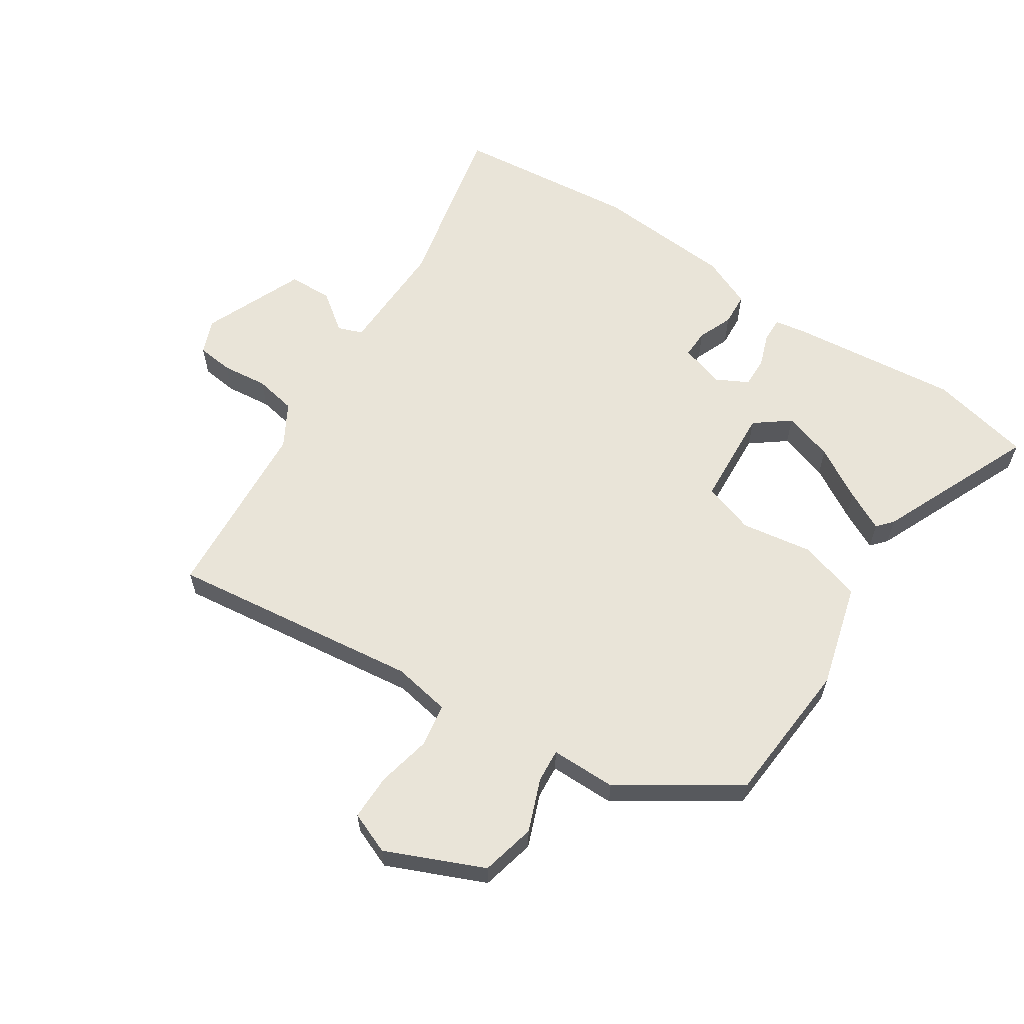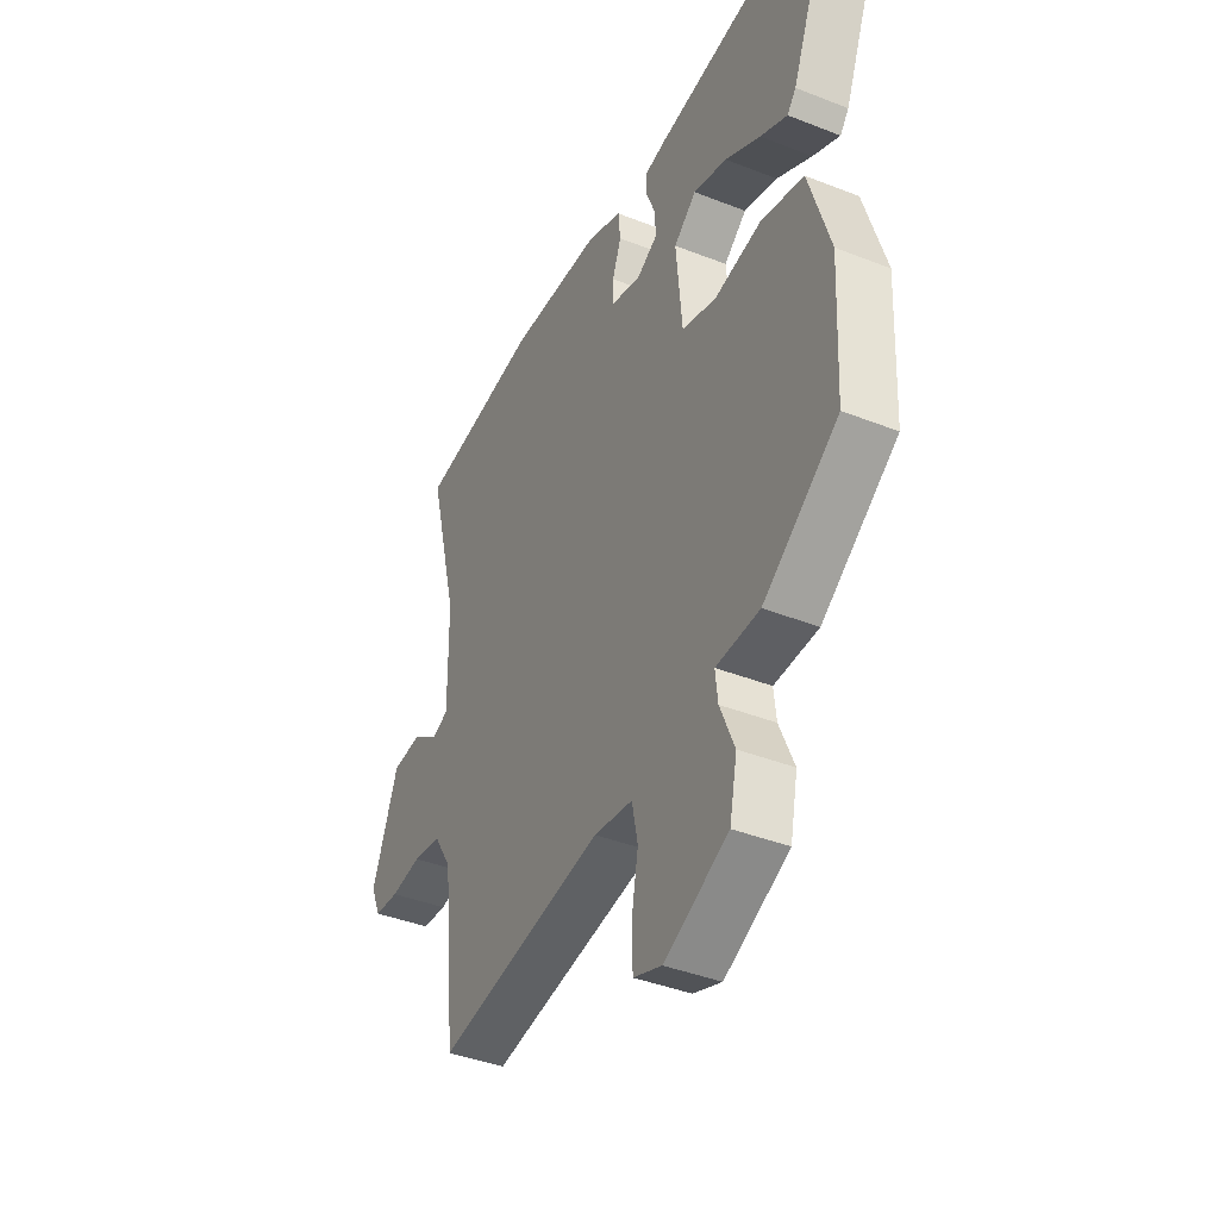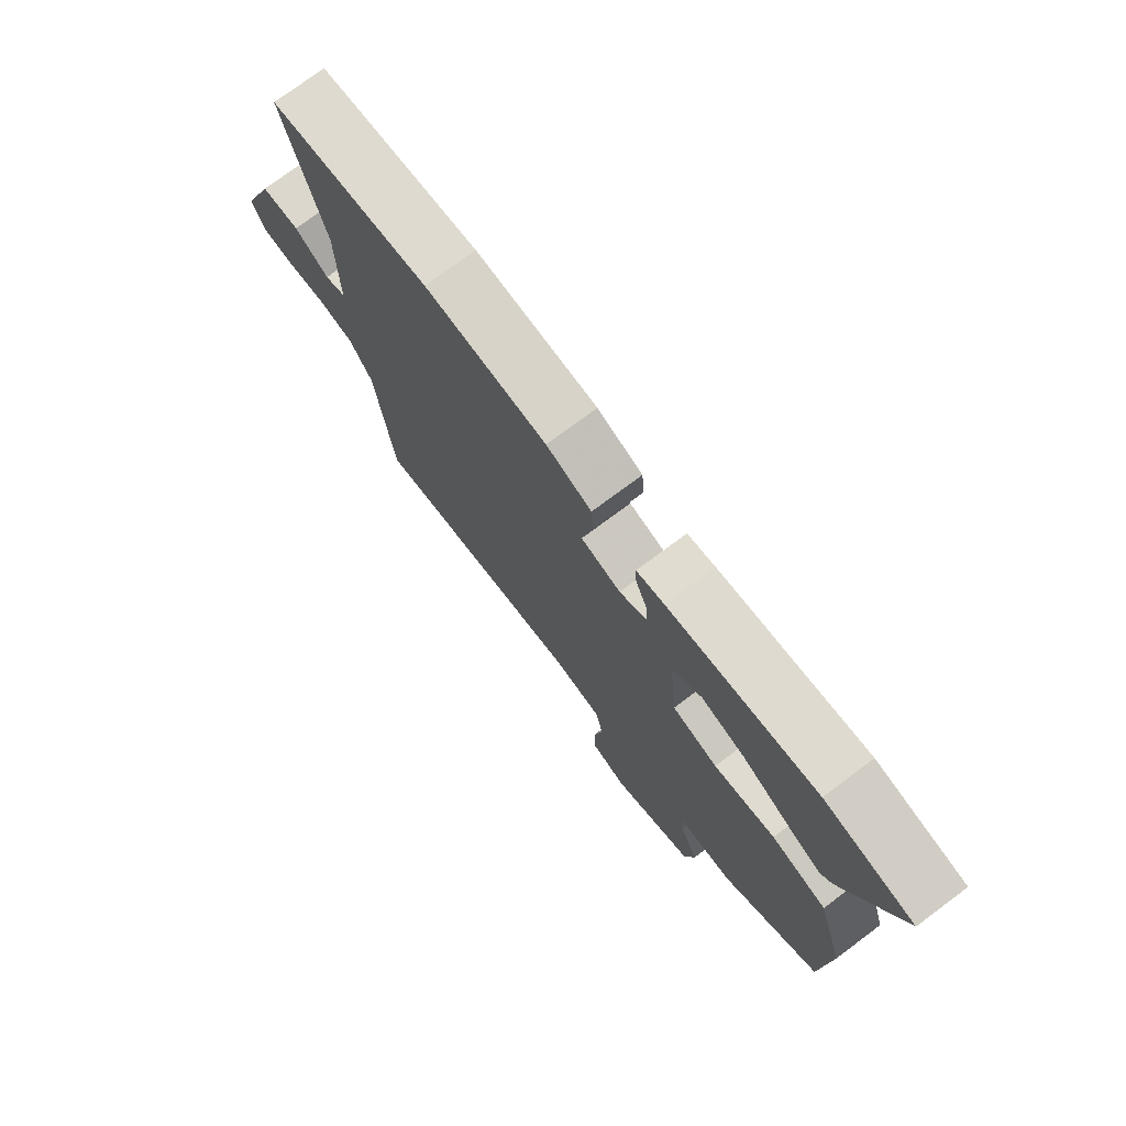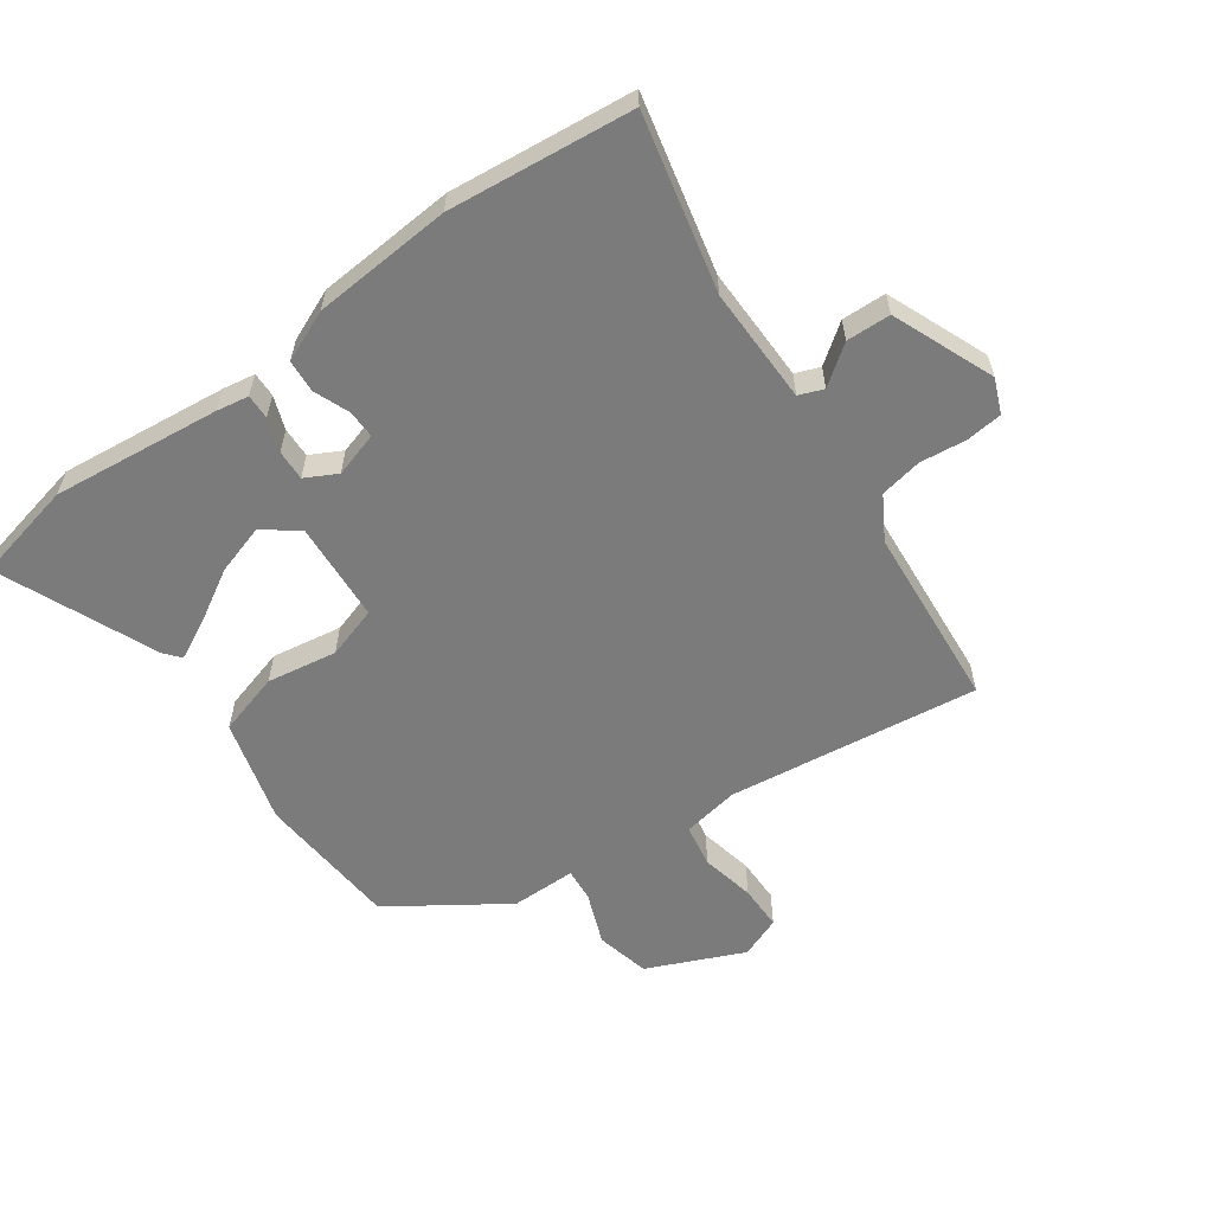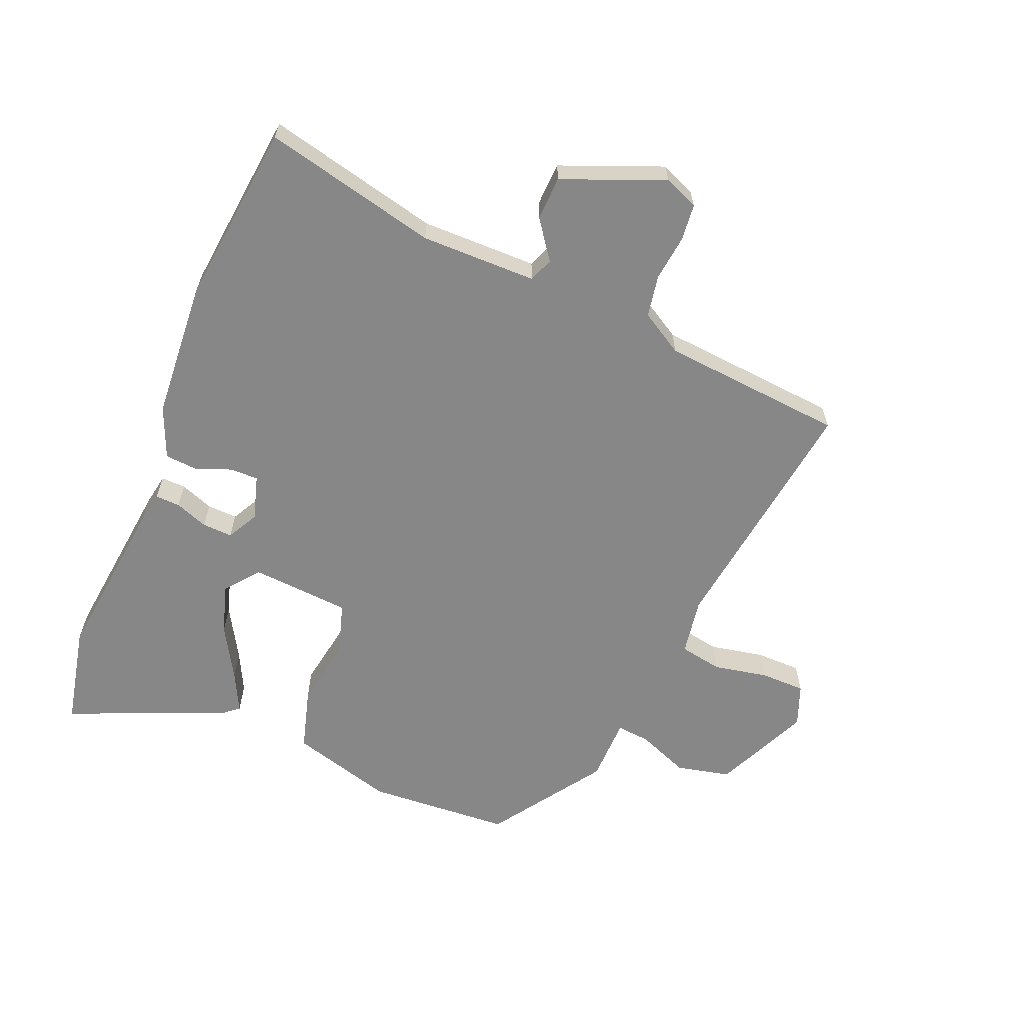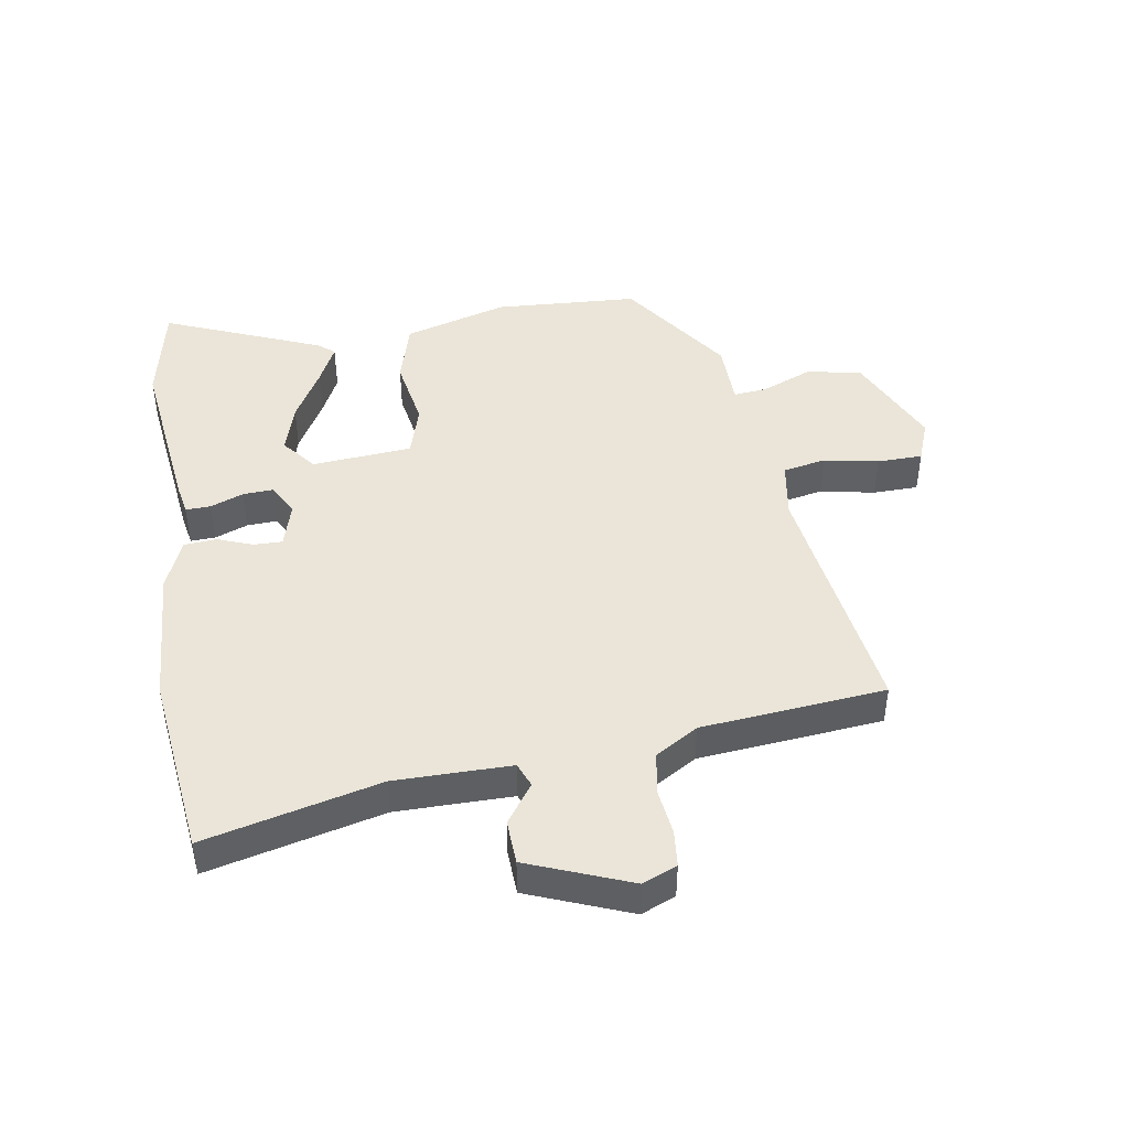
<metadata>
{"format":"obj","ext":"obj","renderer":"f3d","projection":"perspective","resolution":1024,"background":"white","views":[{"elev":60.6,"azim":-145.0,"up":"+Y"},{"elev":-40.2,"azim":-115.9,"up":"+Z"},{"elev":75.1,"azim":-126.7,"up":"+Z"},{"elev":-58.5,"azim":36.8,"up":"+Y"},{"elev":-62.3,"azim":68.5,"up":"+Y"},{"elev":44.8,"azim":81.4,"up":"+Y"}]}
</metadata>
<code>
v 0.474 0.07 -0.547
v 0.071 0.07 -0.486
v -0.022 0.07 -0.5
v -0.036 0.07 -0.569
v -0.02 0.07 -0.657
v -0.022 0.07 -0.73
v -0.09 0.07 -0.755
v -0.244 0.07 -0.683
v -0.262 0.07 -0.595
v -0.227 0.07 -0.512
v -0.221 0.07 -0.458
v -0.326 0.07 -0.455
v -0.506 0.07 -0.328
v -0.517 0.07 -0.095
v -0.466 0.07 0.072
v -0.364 0.07 0.099
v -0.251 0.07 0.078
v -0.167 0.07 0.102
v -0.152 0.07 0.263
v -0.206 0.07 0.307
v -0.287 0.07 0.284
v -0.372 0.07 0.237
v -0.437 0.07 0.206
v -0.458 0.07 0.232
v -0.56 0.07 0.488
v -0.396 0.07 0.52
v -0.125 0.07 0.484
v -0.074 0.07 0.474
v -0.076 0.07 0.434
v -0.097 0.07 0.381
v -0.1 0.07 0.332
v -0.05 0.07 0.304
v 0.023 0.07 0.324
v 0.023 0.07 0.37
v 0.002 0.07 0.427
v 0.007 0.07 0.48
v 0.09 0.07 0.513
v 0.314 0.07 0.524
v 0.609 0.07 0.486
v 0.538 0.07 0.206
v 0.536 0.07 0.019
v 0.575 0.07 0.003
v 0.638 0.07 0.047
v 0.709 0.07 0.043
v 0.772 0.07 -0.122
v 0.748 0.07 -0.177
v 0.689 0.07 -0.182
v 0.615 0.07 -0.172
v 0.547 0.07 -0.183
v 0.505 0.07 -0.251
v 0.474 0 -0.547
v 0.071 0 -0.486
v -0.022 0 -0.5
v -0.036 0 -0.569
v -0.02 0 -0.657
v -0.022 0 -0.73
v -0.09 0 -0.755
v -0.244 0 -0.683
v -0.262 0 -0.595
v -0.227 0 -0.512
v -0.221 0 -0.458
v -0.326 0 -0.455
v -0.506 0 -0.328
v -0.517 0 -0.095
v -0.466 0 0.072
v -0.364 0 0.099
v -0.251 0 0.078
v -0.167 0 0.102
v -0.152 0 0.263
v -0.206 0 0.307
v -0.287 0 0.284
v -0.372 0 0.237
v -0.437 0 0.206
v -0.458 0 0.232
v -0.56 0 0.488
v -0.396 0 0.52
v -0.125 0 0.484
v -0.074 0 0.474
v -0.076 0 0.434
v -0.097 0 0.381
v -0.1 0 0.332
v -0.05 0 0.304
v 0.023 0 0.324
v 0.023 0 0.37
v 0.002 0 0.427
v 0.007 0 0.48
v 0.09 0 0.513
v 0.314 0 0.524
v 0.609 0 0.486
v 0.538 0 0.206
v 0.536 0 0.019
v 0.575 0 0.003
v 0.638 0 0.047
v 0.709 0 0.043
v 0.772 0 -0.122
v 0.748 0 -0.177
v 0.689 0 -0.182
v 0.615 0 -0.172
v 0.547 0 -0.183
v 0.505 0 -0.251
f 45 46 47 48
f 45 48 49
f 42 43 44 45
f 41 42 45 49
f 37 38 39 40
f 37 40 41
f 34 35 36 37
f 33 34 37 41
f 32 33 41 49
f 27 28 29 30
f 27 30 31
f 26 27 31
f 25 26 31
f 21 22 23 24
f 21 24 25
f 20 21 25
f 14 15 16 17
f 14 17 18
f 11 12 13 14
f 11 14 18
f 7 8 9 10
f 7 10 11
f 4 5 6 7
f 3 4 7 11
f 2 3 11 18
f 50 1 2 18
f 20 25 31 32
f 19 20 32 49
f 18 19 49 50
f 98 97 96 95
f 99 98 95
f 95 94 93 92
f 99 95 92 91
f 90 89 88 87
f 91 90 87
f 87 86 85 84
f 91 87 84 83
f 99 91 83 82
f 80 79 78 77
f 81 80 77
f 81 77 76
f 81 76 75
f 74 73 72 71
f 75 74 71
f 75 71 70
f 67 66 65 64
f 68 67 64
f 64 63 62 61
f 68 64 61
f 60 59 58 57
f 61 60 57
f 57 56 55 54
f 61 57 54 53
f 68 61 53 52
f 68 52 51 100
f 82 81 75 70
f 99 82 70 69
f 100 99 69 68
f 1 51 52 2
f 2 52 53 3
f 3 53 54 4
f 4 54 55 5
f 5 55 56 6
f 6 56 57 7
f 7 57 58 8
f 8 58 59 9
f 9 59 60 10
f 10 60 61 11
f 11 61 62 12
f 12 62 63 13
f 13 63 64 14
f 14 64 65 15
f 15 65 66 16
f 16 66 67 17
f 17 67 68 18
f 18 68 69 19
f 19 69 70 20
f 20 70 71 21
f 21 71 72 22
f 22 72 73 23
f 23 73 74 24
f 24 74 75 25
f 25 75 76 26
f 26 76 77 27
f 27 77 78 28
f 28 78 79 29
f 29 79 80 30
f 30 80 81 31
f 31 81 82 32
f 32 82 83 33
f 33 83 84 34
f 34 84 85 35
f 35 85 86 36
f 36 86 87 37
f 37 87 88 38
f 38 88 89 39
f 39 89 90 40
f 40 90 91 41
f 41 91 92 42
f 42 92 93 43
f 43 93 94 44
f 44 94 95 45
f 45 95 96 46
f 46 96 97 47
f 47 97 98 48
f 48 98 99 49
f 49 99 100 50
f 50 100 51 1

</code>
